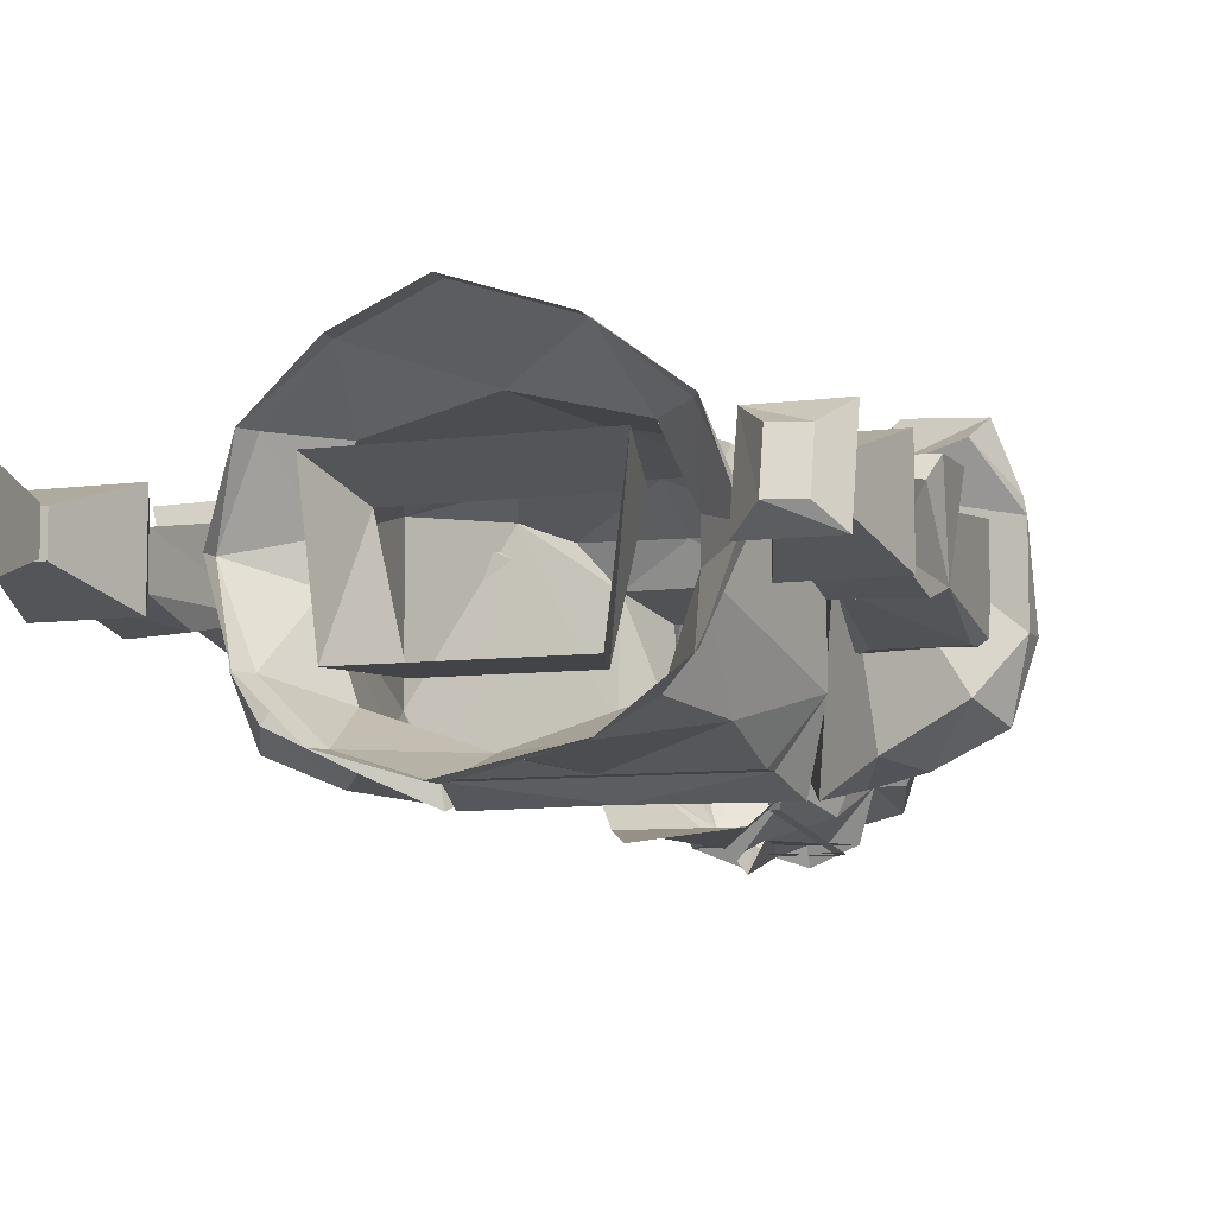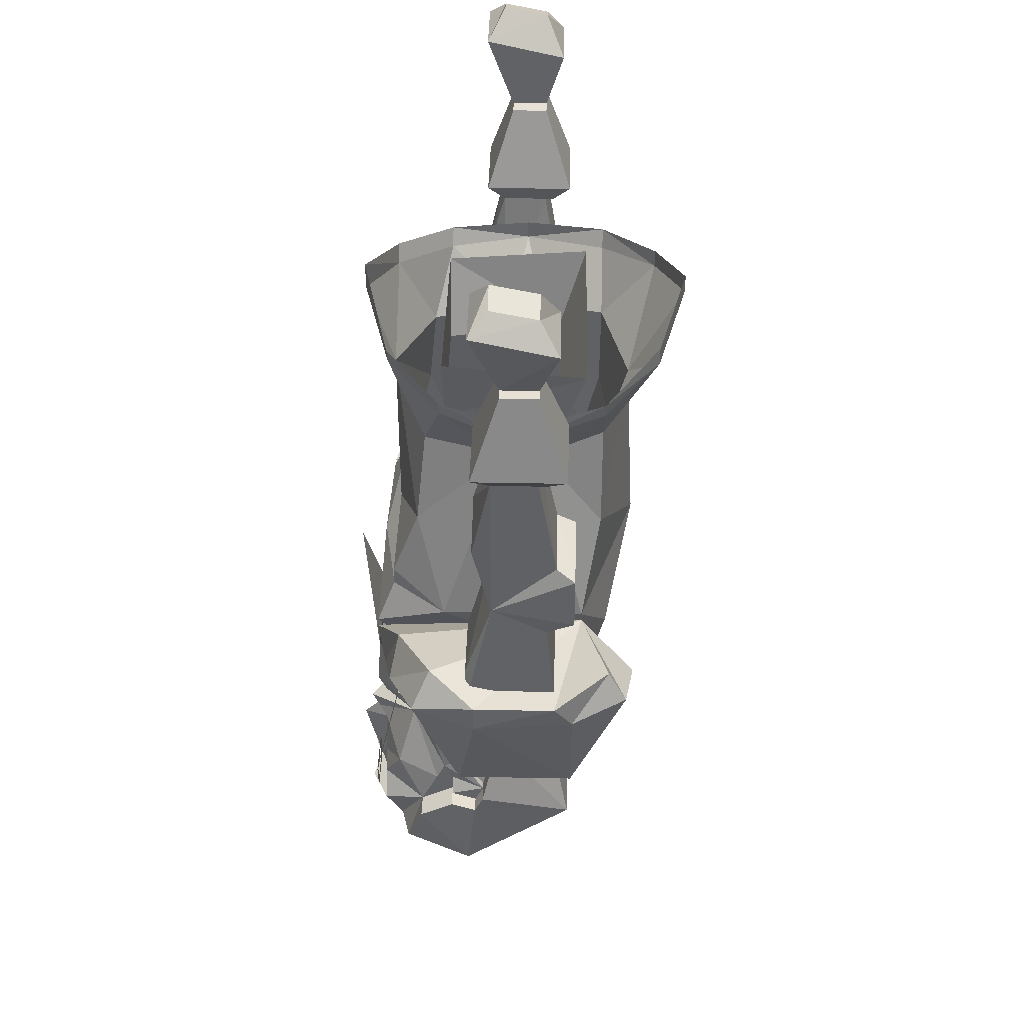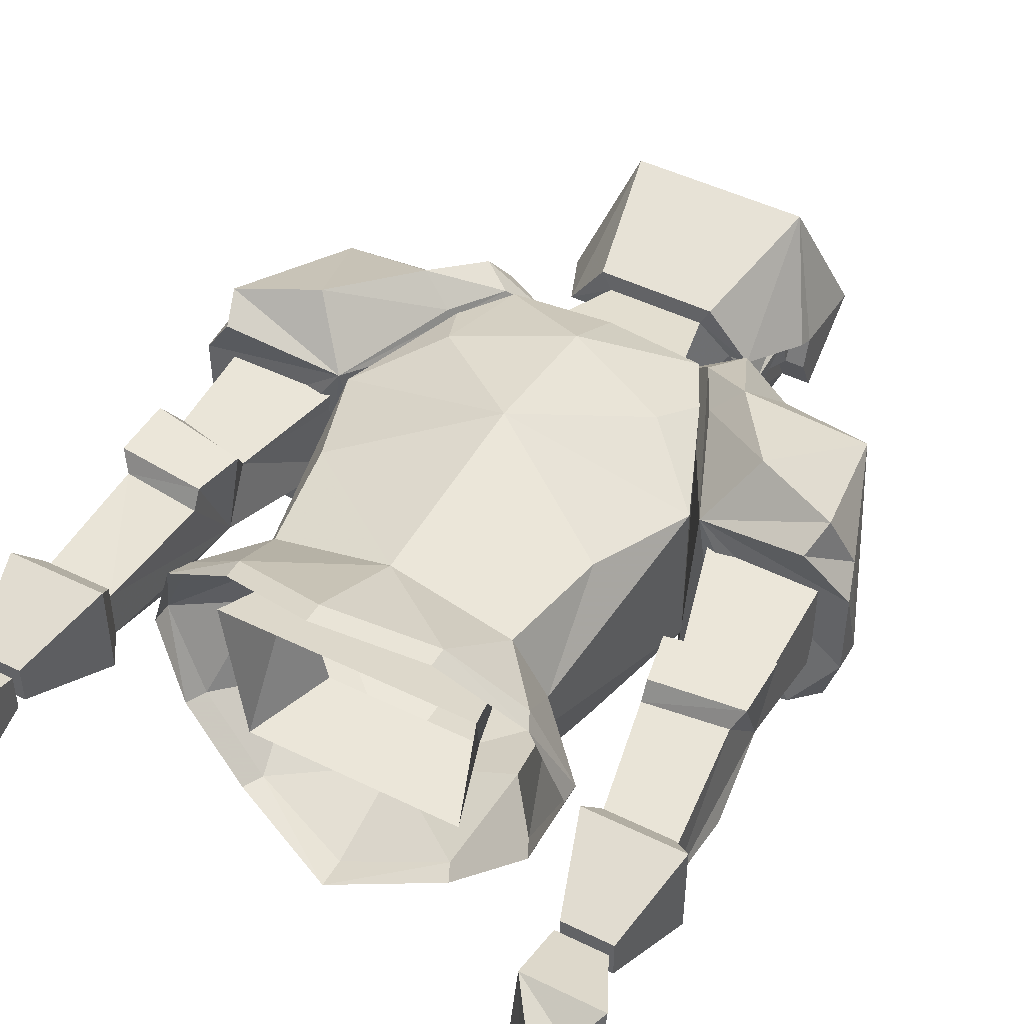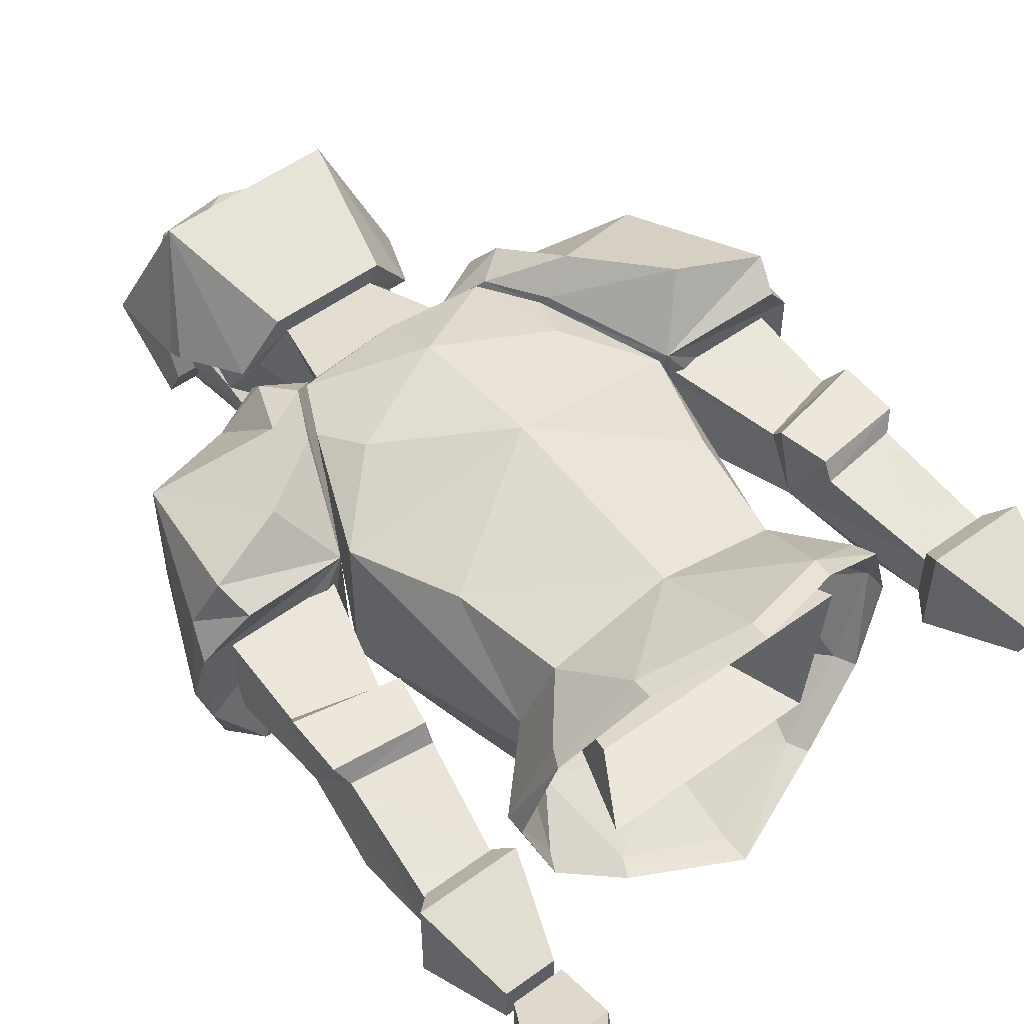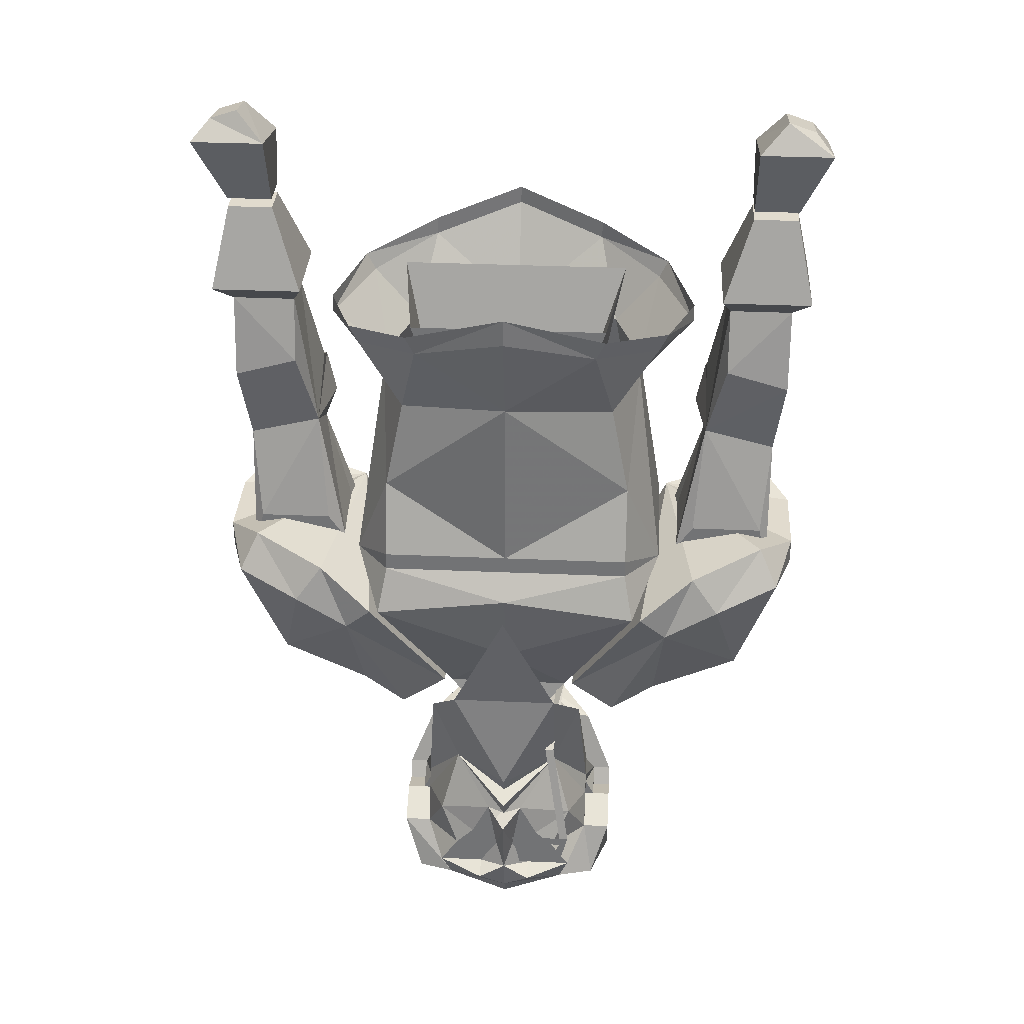
<metadata>
{"format":"obj","ext":"obj","renderer":"f3d","projection":"perspective","resolution":1024,"background":"white","views":[{"elev":-7.8,"azim":-159.0,"up":"+Z"},{"elev":39.2,"azim":-88.6,"up":"+Y"},{"elev":47.2,"azim":-150.9,"up":"+Z"},{"elev":53.8,"azim":142.2,"up":"+Z"},{"elev":33.8,"azim":-176.6,"up":"+Y"}]}
</metadata>
<code>
o npc/sir_tiffy_cashien
v 20 -145 3
v 20 -144 5
v 23 -133 4
v 20 -145 -5
v 23 -130 -2
v 22 -142 -5
v 31 -146 -5
v 30 -142 -5
v 31 -132 -2
v 31 -146 3
v 31 -135 4
v 31 -145 5
v 32 -133 7
v 22 -131 7
v 23 -126 7
v 23 -125 5
v 25 -114 3
v 25 -114 -2
v 25 -121 -4
v 32 -123 -4
v -20 -145 -5
v -31 -146 -5
v -22 -142 -5
v -23 -130 -2
v -23 -133 4
v -20 -145 3
v -20 -144 5
v -31 -135 4
v -31 -145 5
v -31 -146 3
v -31 -132 -2
v -30 -142 -5
v -32 -123 -4
v -25 -121 -4
v -25 -114 -2
v -25 -114 3
v -23 -125 5
v -23 -126 7
v -22 -131 7
v -32 -133 7
v -32 -127 7
v -31 -126 5
v -32 -114 -2
v -34 -112 -4
v -24 -112 -4
v -25 -114 4
v -24 -112 6
v -32 -114 4
v -34 -112 6
v -32 -103 3
v -32 -103 -1
v -27 -103 -1
v -27 -103 3
v 32 -114 -2
v 31 -126 5
v 24 -112 -4
v 34 -112 -4
v 32 -114 4
v 34 -112 6
v 25 -114 4
v 24 -112 6
v 27 -103 3
v 27 -103 -1
v 32 -103 -1
v 32 -103 3
v 32 -114 3
v 32 -127 7
v -32 -114 3
v 32 -102 3
v 35 -96 5
v 27 -96 5
v 27 -102 3
v 27 -102 -1
v 32 -102 -1
v 35 -94 -4
v 33 -92 -2
v 33 -93 3
v 30 -92 3
v 27 -94 -4
v 30 -91 -2
v -32 -102 -1
v -27 -102 -1
v -27 -102 3
v -32 -102 3
v -35 -96 5
v -35 -94 -4
v -27 -94 -4
v -27 -96 5
v -30 -92 3
v -33 -93 3
v -33 -92 -2
v -30 -91 -2
v 19 -144 8
v 30 -142 11
v 34 -144 5
v 34 -144 -4
v 30 -142 -9
v 22 -144 -13
v 16 -148 -16
v 8 -164 -8
v 8 -165 4
v 11 -162 8
v 14 -156 9
v 23 -148 14
v 31 -145 13
v 33 -147 7
v 34 -147 -4
v 32 -146 -11
v 25 -148 -14
v 19 -151 -15
v 13 -166 -10
v 13 -167 5
v 14 -164 9
v 17 -157 12
v 28 -161 7
v 28 -161 -6
v 18 -164 -8
v 18 -165 4
v 11 -123 5
v 8 -123 -8
v 11 -114 -8
v 13 -114 8
v -11 -123 5
v -13 -114 8
v -8 -123 -8
v -11 -114 -8
v -19 -151 -15
v -16 -148 -16
v -8 -164 -8
v -13 -166 -10
v -18 -164 -8
v -28 -161 -6
v -25 -148 -14
v -22 -144 -13
v -19 -144 8
v -8 -165 4
v -13 -167 5
v -18 -165 4
v -28 -161 7
v -34 -147 -4
v -32 -146 -11
v -30 -142 -9
v -34 -144 -4
v -34 -144 5
v -30 -142 11
v -31 -145 13
v -23 -148 14
v -14 -156 9
v -11 -162 8
v -14 -164 9
v -17 -157 12
v -33 -147 7
v 18 -144 -8
v 18 -144 8
v 13 -156 9
v 15 -148 -16
v 14 -143 -14
v 14 -141 -14
v 14 -133 -11
v 15 -123 -1
v 15 -123 3
v 14 -133 10
v 0 -142 14
v 11 -151 11
v 10 -162 8
v 7 -165 4
v 7 -164 -8
v 0 -156 -13
v 0 -146 -16
v 0 -143 -14
v 0 -141 -14
v 0 -134 -14
v 0 -121 -14
v 12 -123 -10
v 17 -116 -8
v 21 -117 1
v 17 -116 10
v 12 -122 10
v 0 -122 13
v -14 -133 10
v -18 -144 8
v -11 -151 11
v 0 -156 12
v 0 -163 8
v -7 -165 4
v 5 -173 2
v 3 -169 -9
v -7 -164 -8
v -15 -148 -16
v -14 -143 -14
v -14 -141 -14
v -14 -133 -11
v -12 -123 -10
v -10 -114 -14
v 0 -111 -17
v 10 -114 -14
v 11 -112 -14
v 18 -114 -8
v 21 -115 1
v 18 -114 10
v 10 -114 16
v 0 -111 19
v -10 -114 16
v -12 -122 10
v -15 -123 3
v -18 -144 -8
v -13 -156 9
v -10 -162 8
v -3 -169 -9
v -5 -173 2
v 6 -173 4
v 10 -174 -2
v 8 -174 -2
v 10 -177 -7
v 9 -164 -13
v 10 -178 -9
v 6 -172 -13
v 6 -160 -17
v 0 -172 -18
v -6 -160 -17
v 0 -147 -19
v -15 -123 -1
v -21 -117 1
v -17 -116 -8
v -17 -116 10
v -18 -114 10
v -21 -115 1
v -18 -114 -8
v -11 -112 -14
v 10 -112 16
v 0 -109 19
v -10 -112 16
v 0 -108 -17
v 9 -187 7
v -9 -187 7
v -8 -187 4
v 8 -187 4
v 13 -192 -6
v 13 -183 -5
v 13 -181 -4
v -6 -173 4
v -10 -174 -2
v -13 -181 -4
v -13 -183 -5
v -13 -192 -6
v -10 -192 -6
v -5 -196 -4
v 0 -192 2
v 5 -196 -4
v 10 -192 -6
v 7 -190 -15
v 11 -190 -14
v 13 -184 -12
v 13 -182 -8
v 10 -182 -8
v 10 -183 -5
v 10 -181 -4
v -8 -174 -2
v -10 -181 -4
v -10 -183 -5
v -13 -182 -8
v -13 -184 -12
v -11 -190 -14
v -7 -190 -15
v 0 -192 -16
v 10 -184 -12
v 8 -186 -17
v 6 -183 -17
v 8 -179 -15
v 10 -180 -10
v 10 -180 -8
v 11 -182 -8
v 11 -183 -5
v 11 -181 -4
v -10 -182 -8
v -10 -184 -12
v -8 -186 -17
v -3 -187 -19
v 0 -190 -17
v 4 -182 -17
v 1 -183 -17
v 4 -181 -17
v 2 -177 -17
v 3 -184 -17
v 3 -186 -17
v 0 -186 -18
v 0 -182 -19
v 0 -178 -20
v -1 -183 -17
v -6 -183 -17
v -4 -182 -17
v -4 -181 -17
v -2 -177 -17
v -3 -186 -17
v -3 -184 -17
v -8 -179 -15
v 3 -187 -19
v -10 -180 -10
v -10 -180 -8
v -10 -178 -9
v -6 -172 -13
v -11 -181 -4
v -10 -177 -7
v -9 -164 -13
v 0 -174 -17
v 0 -175 -19
v 0 -177 -18
v -11 -183 -5
v -11 -182 -8
v -3 -184 -18
v -2 -182 -18
v -1 -181 -18
v -2 -185 -18
v -6 -184 -18
v -7 -185 -18
v -7 -182 -18
v -8 -181 -18
v -6 -165 -8
v -5 -169 -15
v -6 -169 -15
v -7 -181 -18
f 1 2 3
f 1 3 4
f 4 3 5
f 4 5 6
f 4 6 7
f 7 6 8
f 7 8 9
f 7 9 10
f 10 9 11
f 10 11 12
f 12 11 2
f 2 11 3
f 3 11 13
f 3 13 14
f 3 14 5
f 5 14 15
f 5 15 16
f 5 16 17
f 5 17 18
f 5 18 19
f 5 19 20
f 5 20 9
f 5 9 8
f 5 8 6
f 21 22 23
f 21 23 24
f 21 24 25
f 21 25 26
f 26 25 27
f 27 25 28
f 27 28 29
f 29 28 30
f 30 28 31
f 30 31 22
f 22 31 32
f 22 32 23
f 23 32 24
f 24 32 31
f 24 31 33
f 24 33 34
f 24 34 35
f 24 35 36
f 24 36 37
f 24 37 38
f 24 38 39
f 24 39 25
f 25 39 40
f 25 40 28
f 28 40 31
f 31 40 41
f 31 41 42
f 31 42 43
f 31 43 33
f 33 43 34
f 34 43 35
f 35 43 44
f 35 44 45
f 35 45 46
f 46 45 47
f 46 47 48
f 48 47 49
f 48 49 43
f 43 49 44
f 44 49 50
f 44 50 51
f 44 51 45
f 45 51 52
f 45 52 47
f 47 52 53
f 47 53 49
f 49 53 50
f 50 53 52
f 50 52 51
f 54 55 9
f 54 9 20
f 54 20 19
f 54 19 18
f 54 18 56
f 54 56 57
f 54 57 58
f 58 57 59
f 58 59 60
f 60 59 61
f 60 61 18
f 18 61 56
f 56 61 62
f 56 62 63
f 56 63 57
f 57 63 64
f 57 64 59
f 59 64 65
f 59 65 61
f 61 65 62
f 62 65 64
f 62 64 63
f 55 66 17
f 55 17 16
f 55 16 15
f 55 15 67
f 55 67 9
f 9 67 13
f 9 13 11
f 54 66 55
f 36 68 42
f 36 42 37
f 37 42 41
f 37 41 38
f 38 41 40
f 38 40 39
f 42 68 43
f 67 15 14
f 67 14 13
f 69 70 71
f 69 71 72
f 69 72 73
f 69 73 74
f 69 74 75
f 69 75 70
f 70 75 76
f 70 76 77
f 70 77 78
f 70 78 71
f 71 78 79
f 71 79 73
f 71 73 72
f 75 74 73
f 75 73 79
f 75 79 76
f 76 79 80
f 76 80 77
f 77 80 78
f 78 80 79
f 81 82 83
f 81 83 84
f 81 84 85
f 81 85 86
f 81 86 87
f 81 87 82
f 82 87 83
f 83 87 88
f 83 88 85
f 83 85 84
f 88 89 90
f 88 90 85
f 85 90 86
f 86 90 91
f 86 91 92
f 86 92 87
f 87 92 88
f 88 92 89
f 89 92 91
f 89 91 90
f 93 94 95
f 93 95 96
f 93 96 97
f 93 97 98
f 93 98 99
f 93 99 100
f 93 100 101
f 93 101 102
f 93 102 103
f 93 103 104
f 93 104 105
f 93 105 94
f 94 105 106
f 94 106 95
f 95 106 107
f 95 107 96
f 96 107 108
f 96 108 97
f 97 108 109
f 97 109 98
f 98 109 110
f 98 110 99
f 99 110 100
f 100 110 111
f 100 111 112
f 100 112 101
f 101 112 113
f 101 113 102
f 102 113 114
f 102 114 103
f 103 114 104
f 104 114 115
f 104 115 105
f 105 115 106
f 106 115 107
f 107 115 116
f 107 116 108
f 108 116 109
f 109 116 110
f 110 116 117
f 110 117 111
f 111 117 112
f 112 117 118
f 112 118 113
f 113 118 114
f 114 118 115
f 115 118 116
f 116 118 117
f 119 120 121
f 119 121 122
f 119 122 123
f 123 122 124
f 123 124 125
f 125 124 126
f 125 126 120
f 120 126 121
f 127 128 129
f 127 129 130
f 127 130 131
f 127 131 132
f 127 132 133
f 127 133 134
f 127 134 128
f 128 134 135
f 128 135 129
f 129 135 136
f 129 136 137
f 129 137 130
f 130 137 131
f 131 137 138
f 131 138 132
f 132 138 139
f 132 139 140
f 132 140 141
f 132 141 133
f 133 141 142
f 133 142 134
f 134 142 135
f 135 142 143
f 135 143 144
f 135 144 145
f 135 145 146
f 135 146 147
f 135 147 148
f 135 148 149
f 135 149 136
f 136 149 150
f 136 150 137
f 137 150 138
f 138 150 151
f 138 151 139
f 139 151 147
f 139 147 146
f 139 146 152
f 139 152 140
f 140 152 144
f 140 144 143
f 140 143 141
f 141 143 142
f 151 150 149
f 151 149 148
f 151 148 147
f 145 144 152
f 145 152 146
f 153 154 155
f 153 155 156
f 153 156 157
f 153 157 158
f 153 158 159
f 153 159 160
f 153 160 154
f 154 160 161
f 154 161 162
f 154 162 163
f 154 163 164
f 154 164 155
f 155 164 165
f 155 165 166
f 155 166 167
f 155 167 156
f 156 167 168
f 156 168 169
f 156 169 157
f 157 169 170
f 157 170 171
f 157 171 158
f 158 171 159
f 159 171 172
f 159 172 173
f 159 173 174
f 159 174 160
f 160 174 175
f 160 175 176
f 160 176 161
f 161 176 177
f 161 177 178
f 161 178 162
f 162 178 179
f 162 179 163
f 163 179 180
f 163 180 181
f 163 181 182
f 163 182 183
f 163 183 164
f 164 183 165
f 165 183 184
f 165 184 166
f 166 184 185
f 166 185 186
f 166 186 187
f 166 187 167
f 167 187 188
f 167 188 168
f 168 188 189
f 168 189 169
f 169 189 190
f 169 190 170
f 170 190 171
f 171 190 191
f 171 191 192
f 171 192 172
f 172 192 173
f 173 192 193
f 173 193 194
f 173 194 195
f 173 195 196
f 173 196 174
f 174 196 175
f 175 196 197
f 175 197 198
f 175 198 176
f 176 198 199
f 176 199 200
f 176 200 177
f 177 200 201
f 177 201 178
f 178 201 179
f 179 201 202
f 179 202 203
f 179 203 204
f 179 204 180
f 180 204 205
f 180 205 181
f 181 205 206
f 181 206 207
f 181 207 182
f 182 207 208
f 182 208 183
f 183 208 184
f 184 208 185
f 185 208 207
f 185 207 188
f 185 188 209
f 185 209 210
f 185 210 186
f 186 210 211
f 186 211 212
f 186 212 213
f 186 213 187
f 187 213 214
f 187 214 215
f 215 214 216
f 215 216 215
f 215 216 217
f 215 217 218
f 218 217 219
f 218 219 220
f 218 220 221
f 206 189 207
f 207 189 188
f 206 205 222
f 206 222 192
f 206 192 191
f 206 191 190
f 206 190 189
f 222 223 224
f 222 224 193
f 222 193 192
f 225 223 205
f 225 205 204
f 225 204 203
f 225 203 226
f 225 226 223
f 223 226 227
f 223 227 228
f 223 228 224
f 224 228 229
f 224 229 194
f 224 194 193
f 223 222 205
f 201 230 231
f 201 231 202
f 202 231 203
f 203 231 232
f 203 232 226
f 201 200 230
f 196 195 233
f 196 233 197
f 233 195 194
f 233 194 229
f 234 235 236
f 234 236 237
f 234 237 238
f 234 238 239
f 234 239 240
f 234 240 212
f 234 212 211
f 234 211 235
f 235 211 241
f 235 241 242
f 235 242 243
f 235 243 244
f 235 244 245
f 235 245 236
f 236 245 246
f 236 246 247
f 236 247 248
f 236 248 237
f 237 248 249
f 237 249 250
f 237 250 238
f 238 250 251
f 238 251 252
f 238 252 253
f 238 253 254
f 238 254 239
f 239 254 255
f 239 255 256
f 239 256 240
f 240 256 257
f 240 257 213
f 240 213 212
f 210 241 211
f 241 210 242
f 242 210 258
f 242 258 259
f 242 259 243
f 243 259 244
f 244 259 260
f 244 260 261
f 244 261 245
f 245 261 262
f 245 262 263
f 245 263 264
f 245 264 246
f 246 264 247
f 247 264 265
f 247 265 249
f 247 249 248
f 266 255 254
f 266 254 253
f 266 253 251
f 266 251 267
f 266 267 268
f 266 268 269
f 266 269 270
f 266 270 255
f 255 270 271
f 255 271 271
f 255 271 272
f 255 272 256
f 256 272 273
f 256 273 257
f 257 273 274
f 257 274 214
f 257 214 213
f 251 253 252
f 261 260 275
f 261 275 262
f 262 275 276
f 262 276 263
f 263 276 264
f 264 276 277
f 264 277 278
f 264 278 279
f 264 279 265
f 265 279 251
f 265 251 249
f 249 251 250
f 280 268 281
f 280 281 282
f 280 282 268
f 268 282 269
f 269 282 283
f 269 283 217
f 269 217 270
f 270 217 216
f 270 216 271
f 271 216 274
f 271 274 272
f 272 274 273
f 268 284 281
f 281 284 285
f 281 285 286
f 281 286 287
f 281 287 288
f 281 288 283
f 281 283 282
f 289 290 291
f 289 291 292
f 289 292 293
f 289 293 288
f 289 288 287
f 289 287 286
f 289 286 294
f 289 294 295
f 289 295 290
f 290 295 294
f 290 294 277
f 290 277 276
f 290 276 296
f 290 296 292
f 290 292 291
f 297 267 251
f 297 251 279
f 297 279 286
f 297 286 285
f 297 285 267
f 267 285 268
f 268 285 284
f 279 278 286
f 286 278 294
f 294 278 277
f 298 299 300
f 298 300 301
f 298 301 296
f 298 296 276
f 298 276 275
f 298 275 299
f 299 275 299
f 299 299 300
f 300 299 302
f 300 302 303
f 300 303 304
f 300 304 304
f 300 304 301
f 301 304 220
f 301 220 219
f 301 219 305
f 301 305 306
f 301 306 307
f 301 307 293
f 301 293 296
f 296 293 292
f 210 209 258
f 258 209 303
f 258 303 259
f 259 303 302
f 259 302 308
f 259 308 260
f 260 308 309
f 260 309 275
f 275 309 299
f 299 309 302
f 302 309 308
f 216 214 274
f 216 271 271
f 188 187 209
f 307 217 283
f 217 307 306
f 217 306 305
f 217 305 219
f 209 304 303
f 310 311 312
f 310 312 313
f 310 313 314
f 314 313 315
f 314 315 316
f 316 315 317
f 316 317 311
f 311 317 312
f 188 318 319
f 188 319 320
f 188 320 318
f 318 320 319
f 319 320 321
f 319 321 317
f 319 317 320
f 320 317 321

</code>
